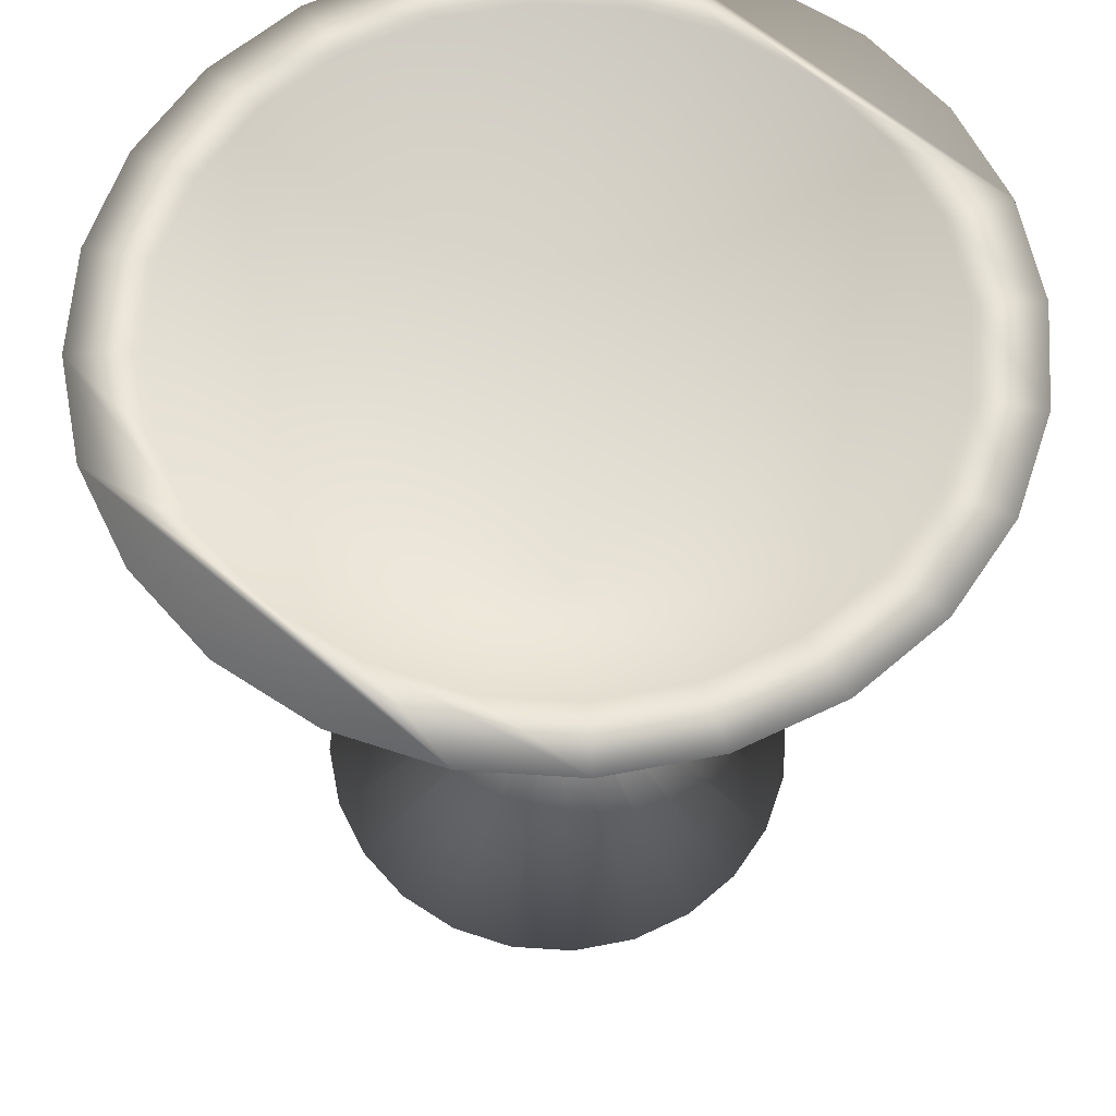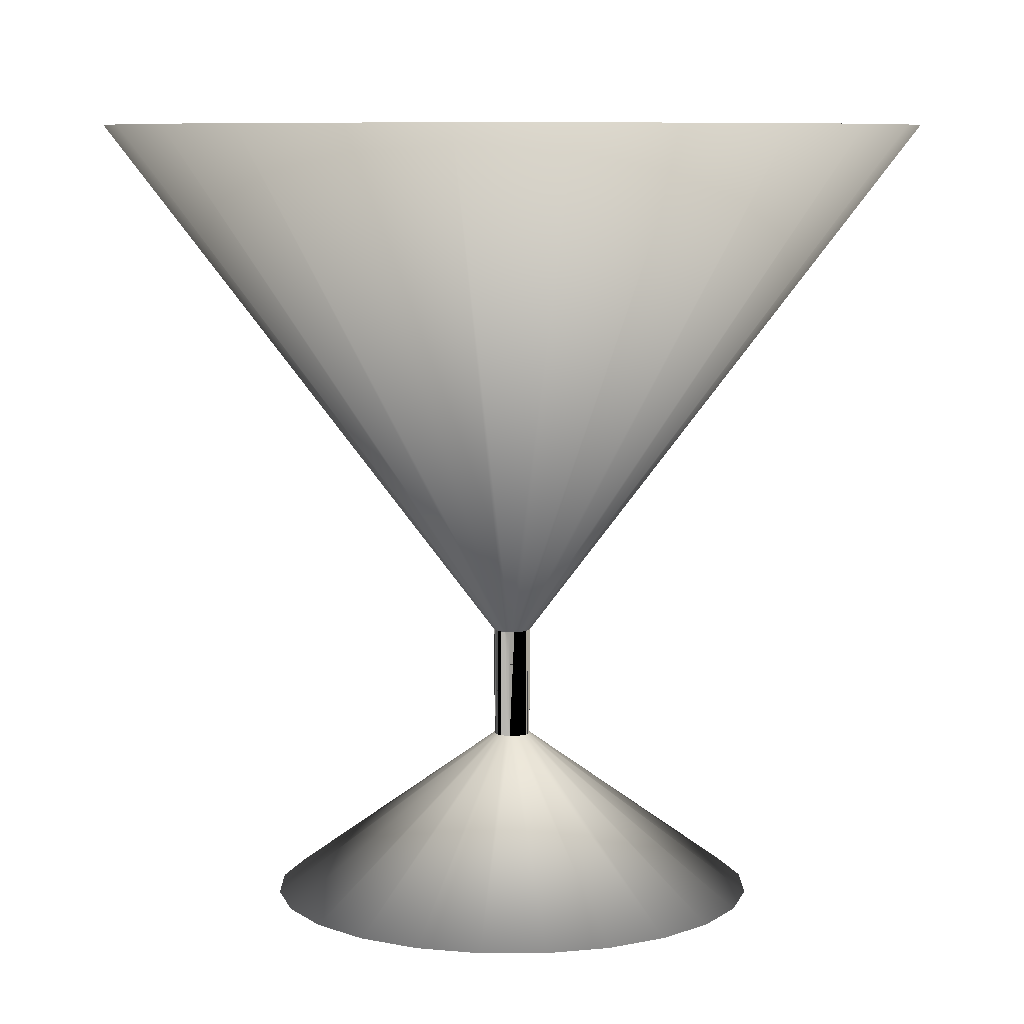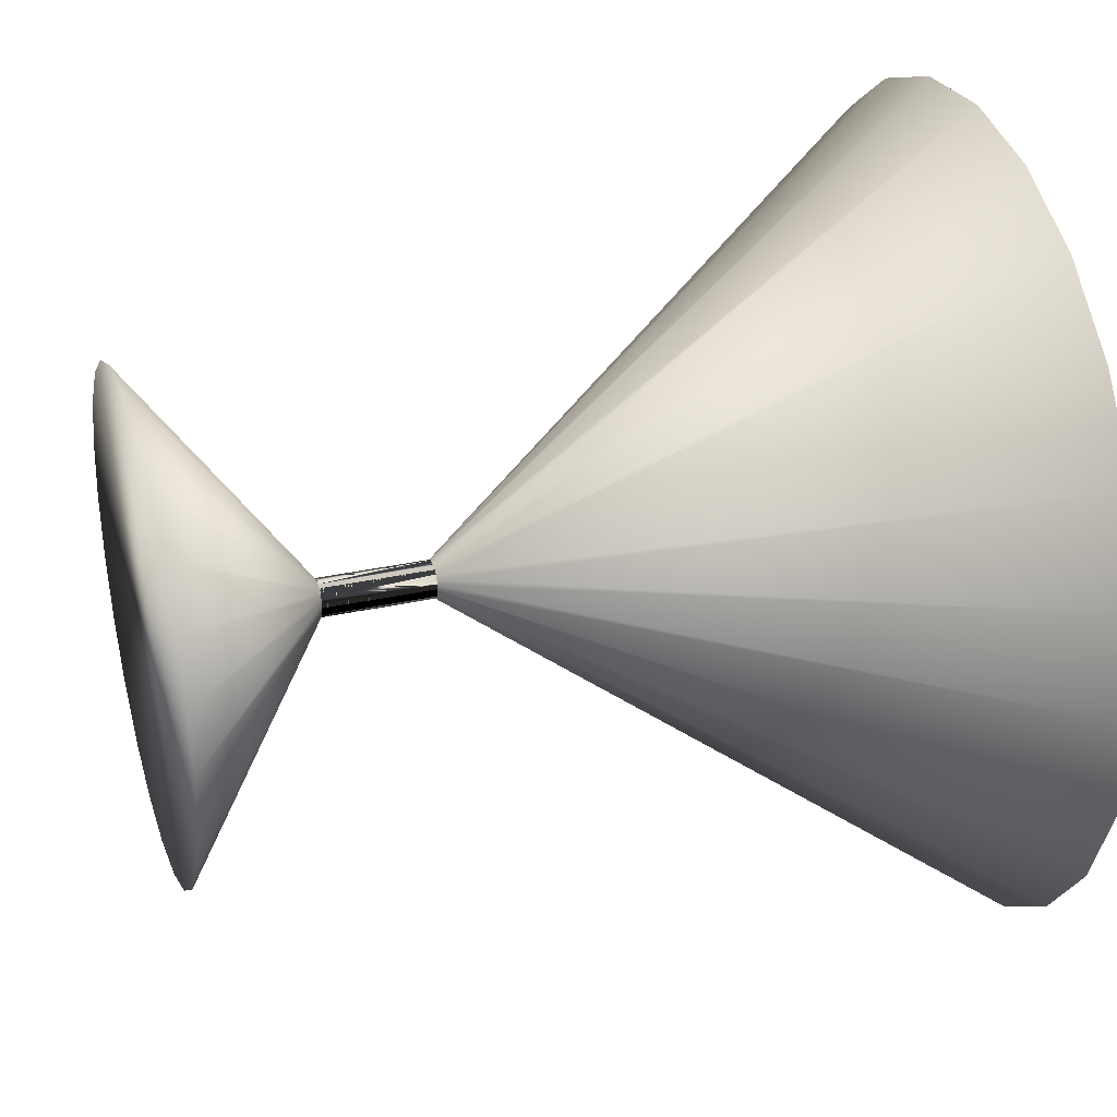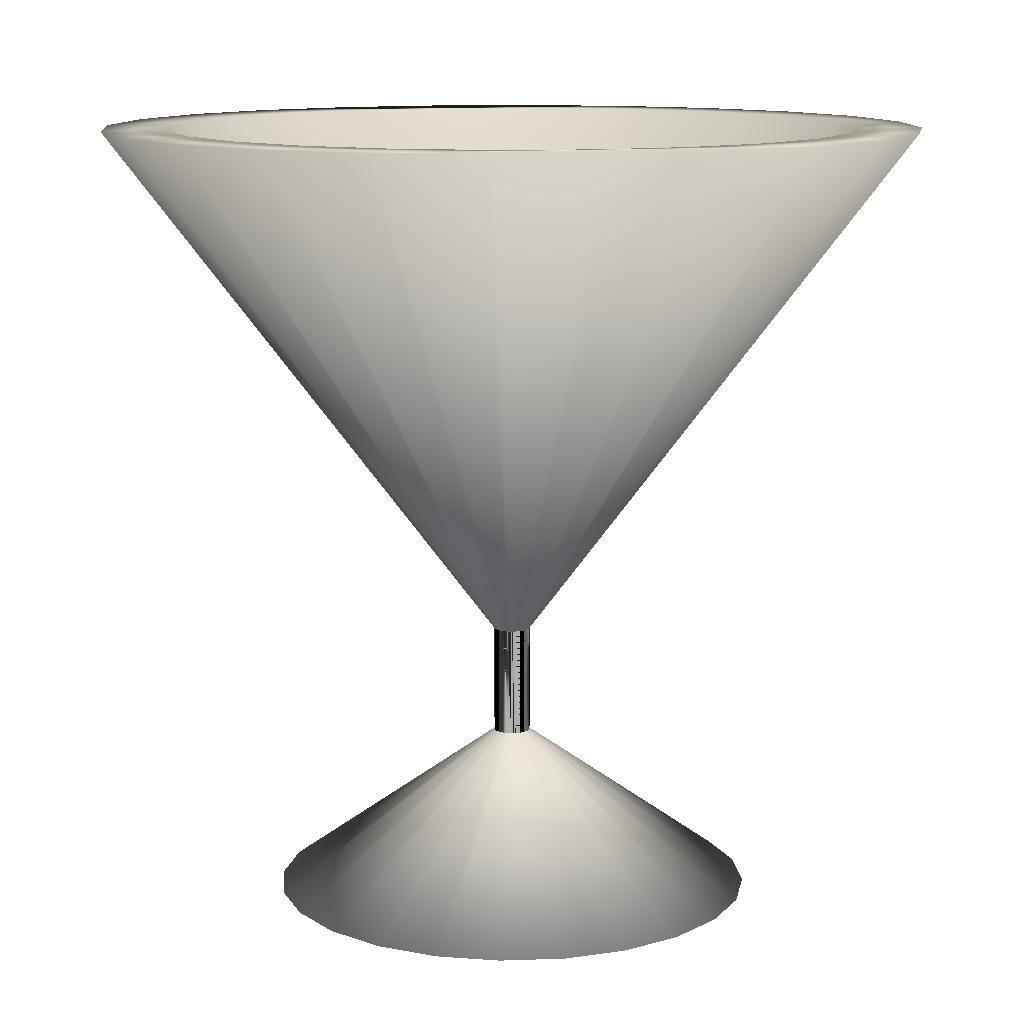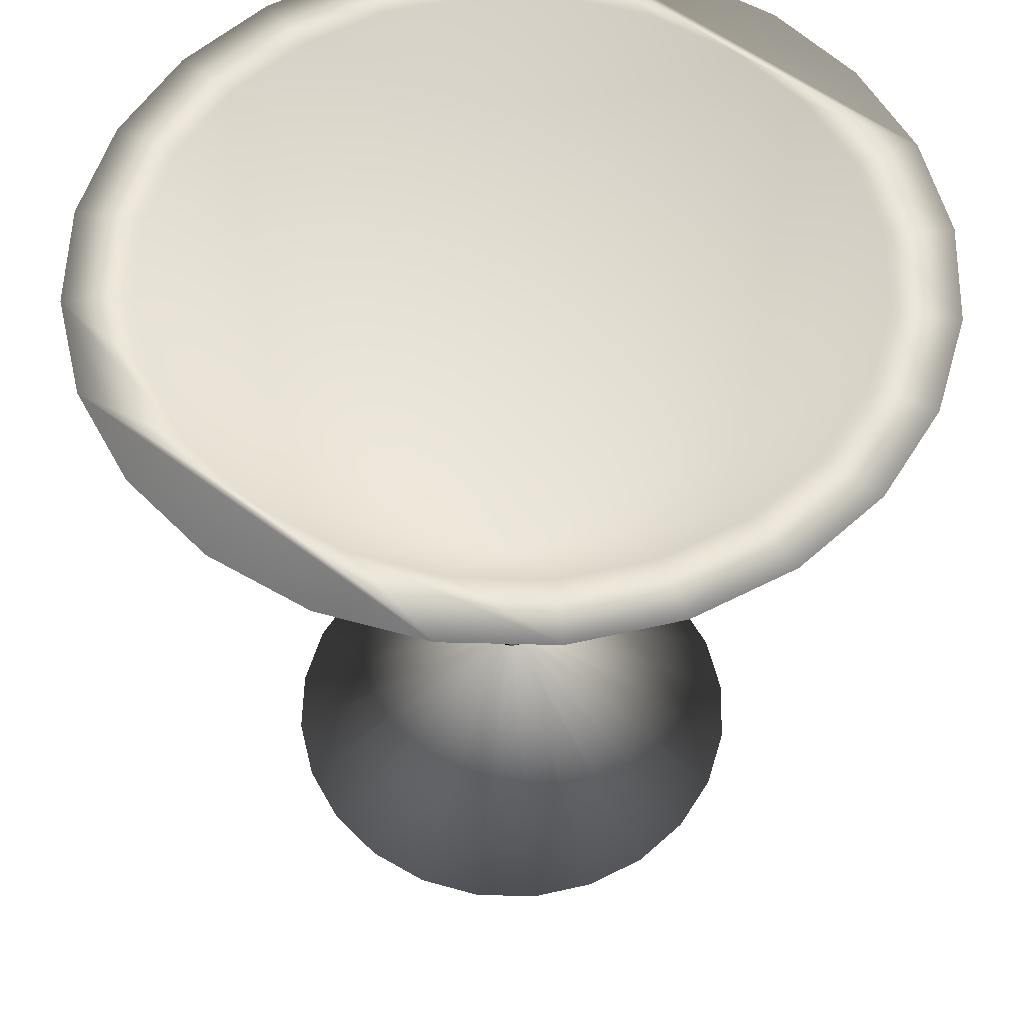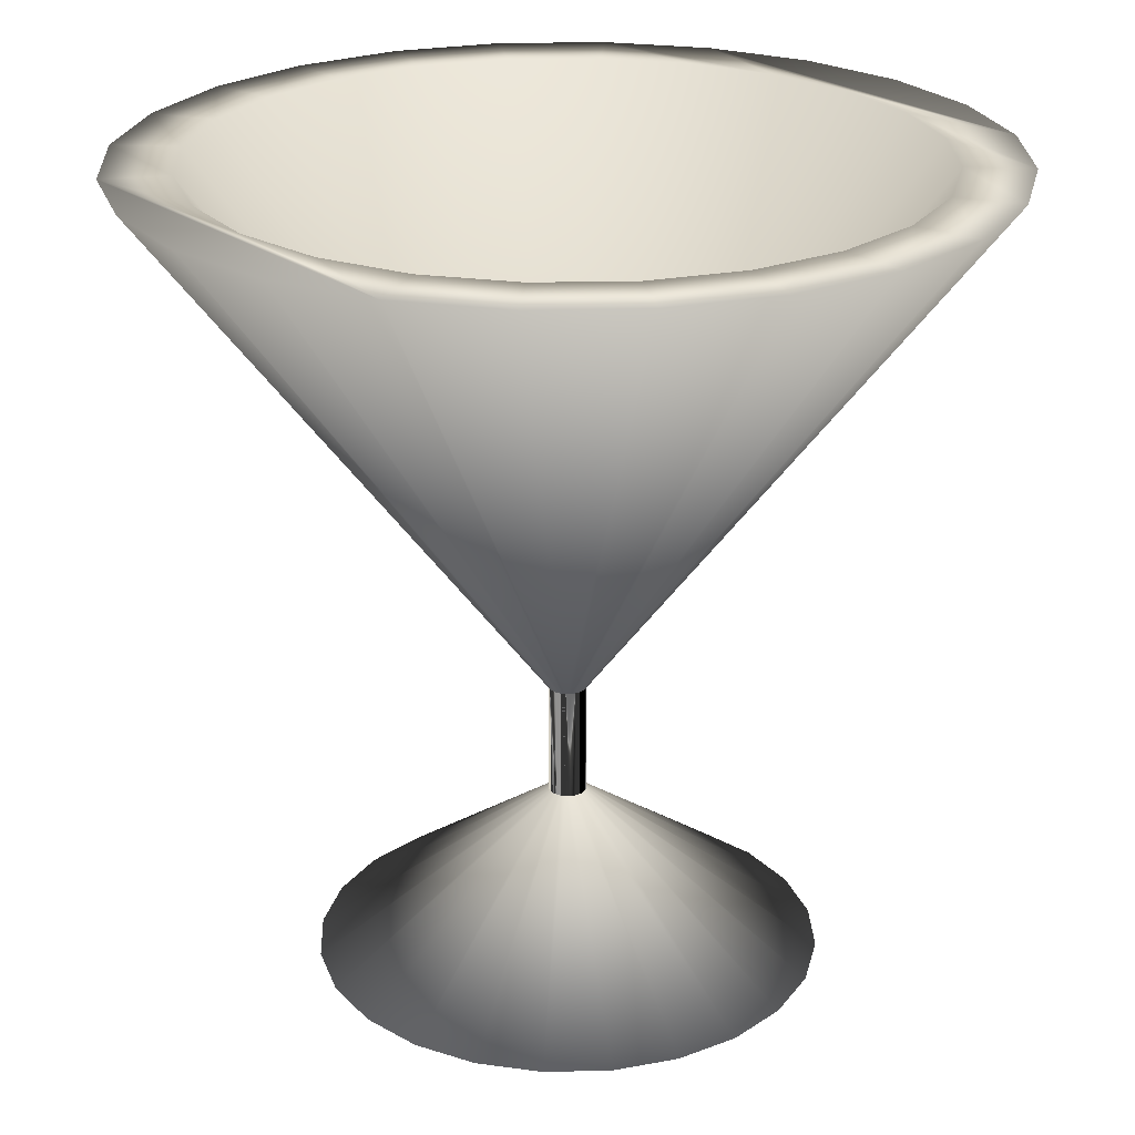
<metadata>
{"format":"obj","ext":"obj","renderer":"f3d","projection":"perspective","resolution":1024,"background":"white","views":[{"elev":61.2,"azim":-138.7,"up":"+Y"},{"elev":8.0,"azim":-112.7,"up":"+Y"},{"elev":31.9,"azim":72.8,"up":"+Z"},{"elev":11.8,"azim":167.7,"up":"+Y"},{"elev":55.3,"azim":-141.0,"up":"+Y"},{"elev":24.3,"azim":50.3,"up":"+Y"}]}
</metadata>
<code>
v 0.4805 0.4808 -0.1287
v 0.0224 -0.1494 -0
v 0.02164 -0.1494 -0.005798
v 0.4974 0.4808 0
v 0.4042 0.4808 -0.1083
v 0.3624 0.4808 -0.2092
v 0.4308 0.4808 -0.2487
v 0.2959 0.4808 -0.2959
v 0.3517 0.4808 -0.3517
v 0.2092 0.4808 -0.3624
v 0.1083 0.4808 -0.4042
v 0.2487 0.4808 -0.4308
v 0 0.4808 -0.4185
v -0.2487 0.4808 -0.4308
v 0.1287 0.4808 -0.4804
v -0.1287 0.4808 -0.4804
v 0 0.4808 -0.4974
v 0 -0.1494 -0.02241
v 0.005807 -0.1494 -0.02164
v 0.0112 -0.1494 -0.0194
v 0.01585 -0.1494 -0.01585
v 0.01941 -0.1494 -0.0112
v 0.02164 -0.2827 -0.005798
v 0.01941 -0.2827 -0.0112
v 0.287 -0.4808 -0.0769
v 0.2573 -0.4808 -0.1486
v -0.287 -0.4808 -0.0769
v -0.2573 -0.4808 -0.1486
v 0.2101 -0.4808 -0.2101
v -0.2101 -0.4808 -0.2101
v -0.1486 -0.4808 -0.2573
v 0.1486 -0.4808 -0.2573
v 0.07689 -0.4808 -0.287
v -0.0769 -0.4808 -0.287
v 0 -0.4808 -0.2971
v 0 -0.2827 -0.02241
v -0.005798 -0.2827 -0.02164
v -0.0112 -0.2827 -0.0194
v -0.01585 -0.2827 -0.01585
v -0.0194 -0.2827 -0.0112
v -0.02164 -0.2827 -0.005798
v -0.2971 -0.4808 -0
v -0.02241 -0.2827 -0
v -0.287 -0.4808 0.0769
v -0.02164 -0.2827 0.005807
v -0.0194 -0.2827 0.01121
v -0.2573 -0.4808 0.1486
v 0.287 -0.4808 0.07689
v 0.2971 -0.4808 -0
v 0.0224 -0.2827 -0
v 0.02164 -0.2827 0.005807
v 0.02164 -0.1494 0.005807
v 0.4805 0.4808 0.1287
v 0.4042 0.4808 0.1083
v 0.4185 0.4808 0
v 0 -0.0711 -0
v -0.1083 0.4808 -0.4042
v -0.3517 0.4808 -0.3517
v -0.01585 -0.1494 -0.01585
v -0.0112 -0.1494 -0.0194
v -0.005798 -0.1494 -0.02164
v 0.005807 -0.2827 -0.02164
v 0.0112 -0.2827 -0.0194
v 0.01585 -0.2827 -0.01585
v -0.0194 -0.1494 -0.0112
v -0.4308 0.4808 -0.2487
v -0.2959 0.4808 -0.2959
v -0.2092 0.4808 -0.3624
v -0.3624 0.4808 -0.2092
v -0.4042 0.4808 -0.1083
v -0.4185 0.4808 1e-05
v -0.4042 0.4808 0.1083
v -0.3624 0.4808 0.2092
v -0.2959 0.4808 0.2959
v -0.2092 0.4808 0.3624
v -0.3517 0.4808 0.3517
v -0.4308 0.4808 0.2487
v -0.4804 0.4808 0.1287
v -0.4974 0.4808 1e-05
v -0.4804 0.4808 -0.1287
v -0.02164 -0.1494 -0.005798
v -0.02241 -0.1494 -0
v -0.02164 -0.1494 0.005807
v -0.0194 -0.1494 0.01121
v -0.01585 -0.1494 0.01585
v -0.01585 -0.2827 0.01585
v -0.2101 -0.4808 0.2101
v 0.2101 -0.4808 0.2101
v 0.2573 -0.4808 0.1486
v 0.01941 -0.2827 0.01121
v 0.01941 -0.1494 0.01121
v 0.4308 0.4808 0.2487
v 0.3624 0.4808 0.2092
v 0.2959 0.4808 0.2959
v 0.2092 0.4808 0.3624
v 0.1083 0.4808 0.4042
v 1e-05 0.4808 0.4185
v -0.1083 0.4808 0.4042
v -0.2487 0.4808 0.4308
v -0.0112 -0.1494 0.01941
v -0.0112 -0.2827 0.0194
v -0.1486 -0.4808 0.2573
v 0.1486 -0.4808 0.2573
v 0.0112 -0.2827 0.0194
v 0.01585 -0.2827 0.01585
v 0.01585 -0.1494 0.01585
v 0.3517 0.4808 0.3517
v 0.2487 0.4808 0.4308
v -0.1287 0.4808 0.4805
v -0.005798 -0.1494 0.02165
v -0.005798 -0.2827 0.02165
v -0.0769 -0.4808 0.287
v 0.0769 -0.4808 0.287
v 0.005807 -0.2827 0.02165
v 0.005807 -0.1494 0.02165
v 0 -0.1494 0.0224
v 0 -0.2827 0.0224
v 0 -0.4808 0.2971
v 1e-05 0.4808 0.4974
v 0.1287 0.4808 0.4805
v 0.0112 -0.1494 0.0194
v 0.0224 -0.1494 -0
v 0.02164 -0.1494 -0.005798
v 0 -0.1494 -0.02241
v 0.005807 -0.1494 -0.02164
v 0.0112 -0.1494 -0.0194
v 0.01585 -0.1494 -0.01585
v 0.01941 -0.1494 -0.0112
v 0.02164 -0.2827 -0.005798
v 0.01941 -0.2827 -0.0112
v 0 -0.2827 -0.02241
v -0.005798 -0.2827 -0.02164
v -0.0112 -0.2827 -0.0194
v -0.01585 -0.2827 -0.01585
v -0.0194 -0.2827 -0.0112
v -0.02164 -0.2827 -0.005798
v -0.02241 -0.2827 -0
v -0.02164 -0.2827 0.005807
v -0.0194 -0.2827 0.01121
v 0.0224 -0.2827 -0
v 0.02164 -0.2827 0.005807
v 0.02164 -0.1494 0.005807
v -0.01585 -0.1494 -0.01585
v -0.0112 -0.1494 -0.0194
v -0.005798 -0.1494 -0.02164
v 0.005807 -0.2827 -0.02164
v 0.0112 -0.2827 -0.0194
v 0.01585 -0.2827 -0.01585
v -0.0194 -0.1494 -0.0112
v -0.02164 -0.1494 -0.005798
v -0.02241 -0.1494 -0
v -0.02164 -0.1494 0.005807
v -0.0194 -0.1494 0.01121
v -0.01585 -0.1494 0.01585
v -0.01585 -0.2827 0.01585
v 0.01941 -0.2827 0.01121
v 0.01941 -0.1494 0.01121
v -0.0112 -0.1494 0.01941
v -0.0112 -0.2827 0.0194
v 0.0112 -0.2827 0.0194
v 0.01585 -0.2827 0.01585
v 0.01585 -0.1494 0.01585
v -0.005798 -0.1494 0.02165
v -0.005798 -0.2827 0.02165
v 0.005807 -0.2827 0.02165
v 0.005807 -0.1494 0.02165
v 0 -0.1494 0.0224
v 0 -0.2827 0.0224
v 0.0112 -0.1494 0.0194
f 1 2 3
f 2 1 4
f 1 5 4
f 1 6 5
f 7 6 1
f 7 8 6
f 9 8 7
f 9 10 8
f 9 11 10
f 12 11 9
f 12 13 11
f 12 14 13
f 15 14 12
f 15 16 14
f 16 15 17
f 15 18 17
f 18 15 19
f 15 20 19
f 20 15 12
f 12 21 20
f 21 12 9
f 9 22 21
f 22 9 7
f 7 3 22
f 3 7 1
f 25 24 23
f 24 25 26
f 27 26 25
f 28 26 27
f 28 29 26
f 30 29 28
f 31 29 30
f 31 32 29
f 31 33 32
f 34 33 31
f 33 34 35
f 34 36 35
f 36 34 37
f 31 37 34
f 37 31 38
f 30 38 31
f 38 30 39
f 28 39 30
f 39 28 40
f 27 40 28
f 40 27 41
f 42 41 27
f 41 42 43
f 44 43 42
f 43 44 45
f 44 46 45
f 46 44 47
f 44 48 47
f 44 49 48
f 42 49 44
f 27 49 42
f 27 25 49
f 23 49 25
f 49 23 50
f 4 52 2
f 52 4 53
f 4 54 53
f 4 55 54
f 4 5 55
f 5 56 55
f 6 56 5
f 8 56 6
f 8 10 56
f 10 11 56
f 11 13 56
f 56 13 57
f 14 57 13
f 57 14 58
f 14 59 58
f 59 14 60
f 16 60 14
f 60 16 61
f 17 61 16
f 61 17 18
f 26 64 24
f 64 26 29
f 29 63 64
f 63 29 32
f 32 62 63
f 62 32 33
f 33 36 62
f 36 33 35
f 66 59 65
f 59 66 58
f 67 58 66
f 68 58 67
f 57 58 68
f 56 57 68
f 56 68 67
f 69 56 67
f 70 56 69
f 71 56 70
f 72 56 71
f 73 56 72
f 74 56 73
f 56 74 75
f 74 76 75
f 74 77 76
f 73 77 74
f 73 78 77
f 72 78 73
f 72 79 78
f 71 79 72
f 70 79 71
f 70 80 79
f 69 80 70
f 69 66 80
f 67 66 69
f 65 80 66
f 80 65 81
f 79 81 82
f 81 79 80
f 78 82 83
f 82 78 79
f 77 83 84
f 83 77 78
f 76 84 85
f 84 76 77
f 47 86 46
f 86 47 87
f 47 88 87
f 47 89 88
f 47 48 89
f 48 90 89
f 90 48 51
f 49 51 48
f 51 49 50
f 53 91 52
f 91 53 92
f 53 93 92
f 53 54 93
f 54 56 93
f 55 56 54
f 93 56 94
f 94 56 95
f 95 56 96
f 96 56 97
f 97 56 98
f 56 75 98
f 75 99 98
f 75 76 99
f 85 99 76
f 99 85 100
f 87 101 86
f 101 87 102
f 87 88 102
f 102 88 103
f 88 104 103
f 104 88 105
f 89 105 88
f 105 89 90
f 92 106 91
f 106 92 107
f 92 94 107
f 92 93 94
f 107 94 95
f 107 95 108
f 108 95 96
f 108 96 97
f 108 97 99
f 98 99 97
f 108 99 109
f 100 109 99
f 109 100 110
f 102 111 101
f 111 102 112
f 102 103 112
f 112 103 113
f 103 114 113
f 114 103 104
f 112 117 111
f 117 112 118
f 112 113 118
f 113 117 118
f 117 113 114
f 119 110 116
f 110 119 109
f 120 109 119
f 108 109 120
f 120 121 108
f 121 120 115
f 119 115 120
f 115 119 116
f 106 108 121
f 108 106 107
f 123 128 129
f 129 128 123
f 130 129 128
f 128 129 130
f 129 140 123
f 123 140 129
f 122 123 140
f 140 123 122
f 140 141 122
f 122 141 140
f 142 122 141
f 145 132 124
f 124 132 145
f 131 124 132
f 124 131 125
f 125 131 124
f 146 125 131
f 125 146 126
f 126 146 125
f 147 126 146
f 126 147 127
f 127 147 126
f 148 127 147
f 148 130 127
f 127 130 148
f 128 127 130
f 130 127 128
f 131 125 146
f 146 126 147
f 147 127 148
f 132 124 131
f 132 145 133
f 133 145 132
f 144 133 145
f 145 133 144
f 133 144 134
f 134 144 133
f 143 134 144
f 144 134 143
f 143 149 134
f 149 150 135
f 135 150 149
f 136 135 150
f 150 135 136
f 150 151 136
f 136 151 150
f 137 136 151
f 151 136 137
f 151 152 137
f 137 152 151
f 138 137 152
f 152 137 138
f 152 153 138
f 138 153 152
f 139 138 153
f 153 138 139
f 153 154 139
f 139 154 153
f 155 139 154
f 154 139 155
f 141 156 142
f 142 156 141
f 157 142 156
f 158 159 154
f 154 159 158
f 155 154 159
f 159 154 155
f 156 161 157
f 157 161 156
f 162 157 161
f 163 164 158
f 158 164 163
f 159 158 164
f 164 158 159
f 165 166 160
f 166 165 167
f 167 165 166
f 168 167 165
f 167 168 163
f 163 168 167
f 164 163 168
f 168 163 164
f 165 167 168
f 169 160 166
f 166 160 169
f 160 166 165
f 160 169 161
f 161 169 160
f 162 161 169
f 169 161 162
f 161 157 162
f 156 142 157
f 141 122 142
f 135 134 149
f 149 134 135
f 134 149 143

</code>
